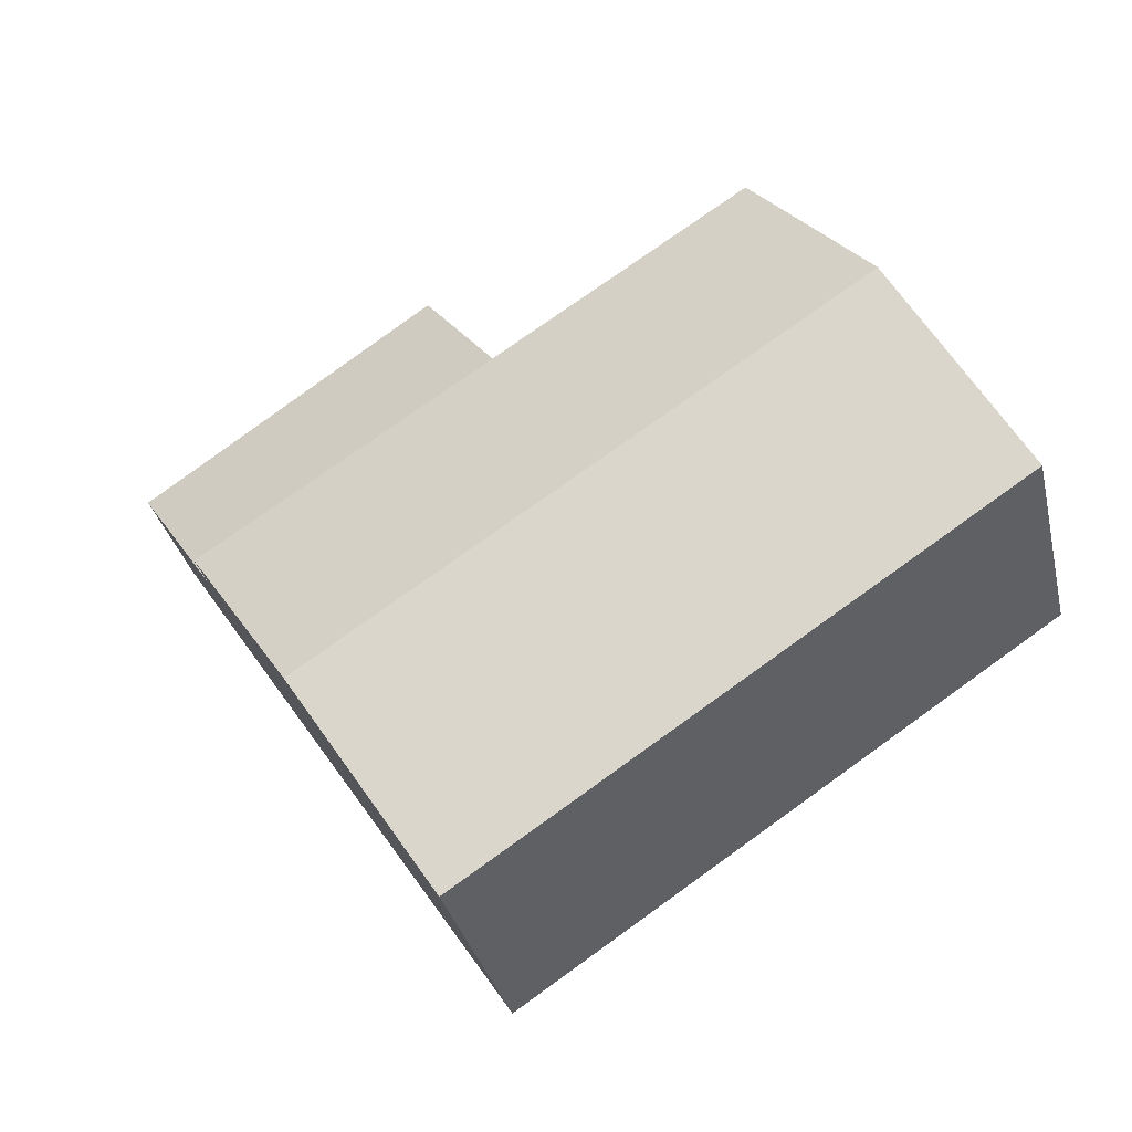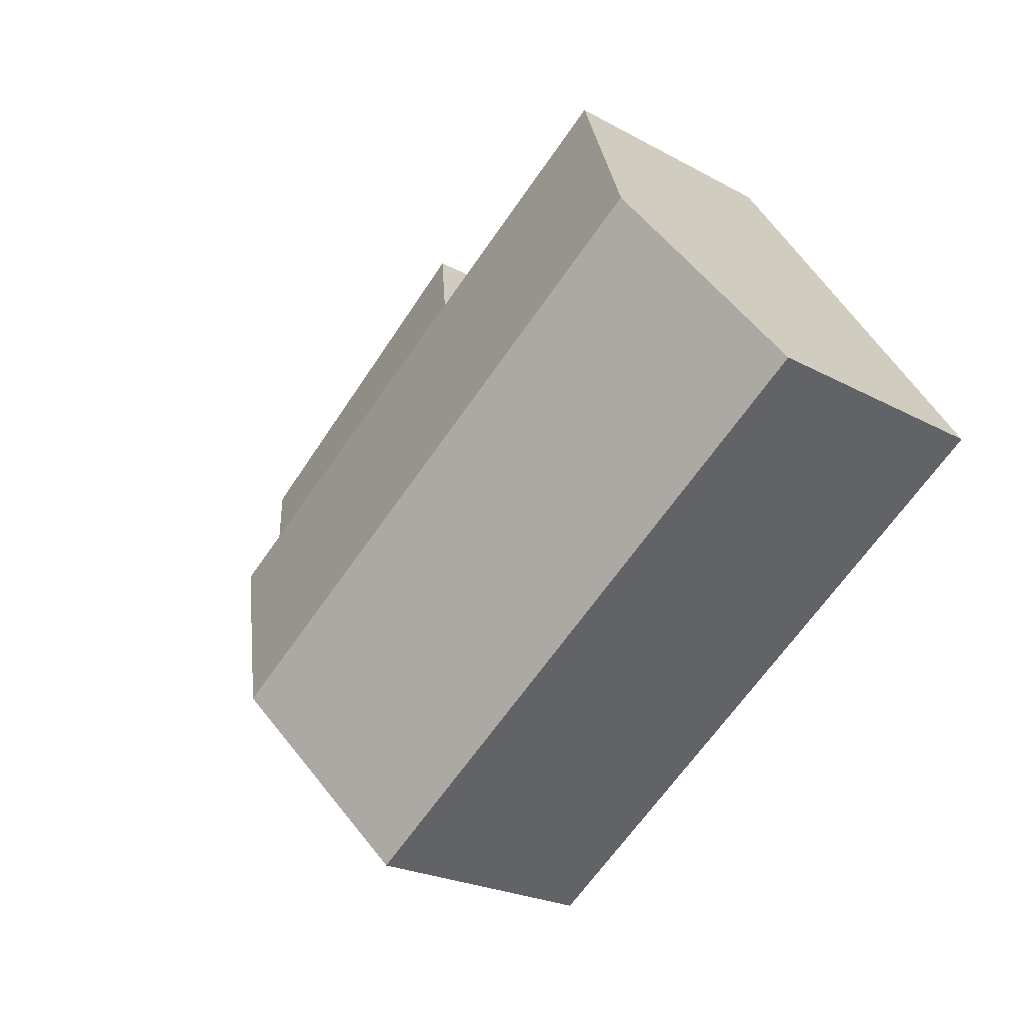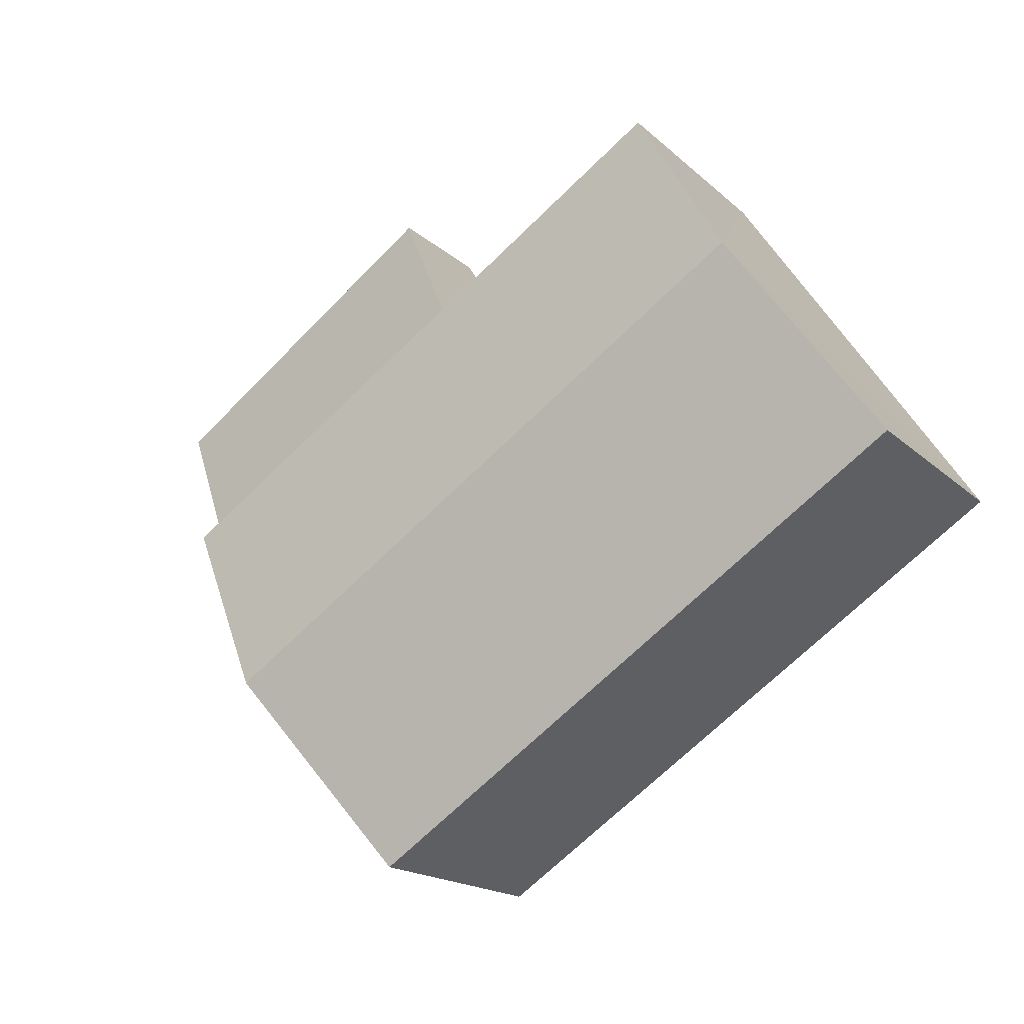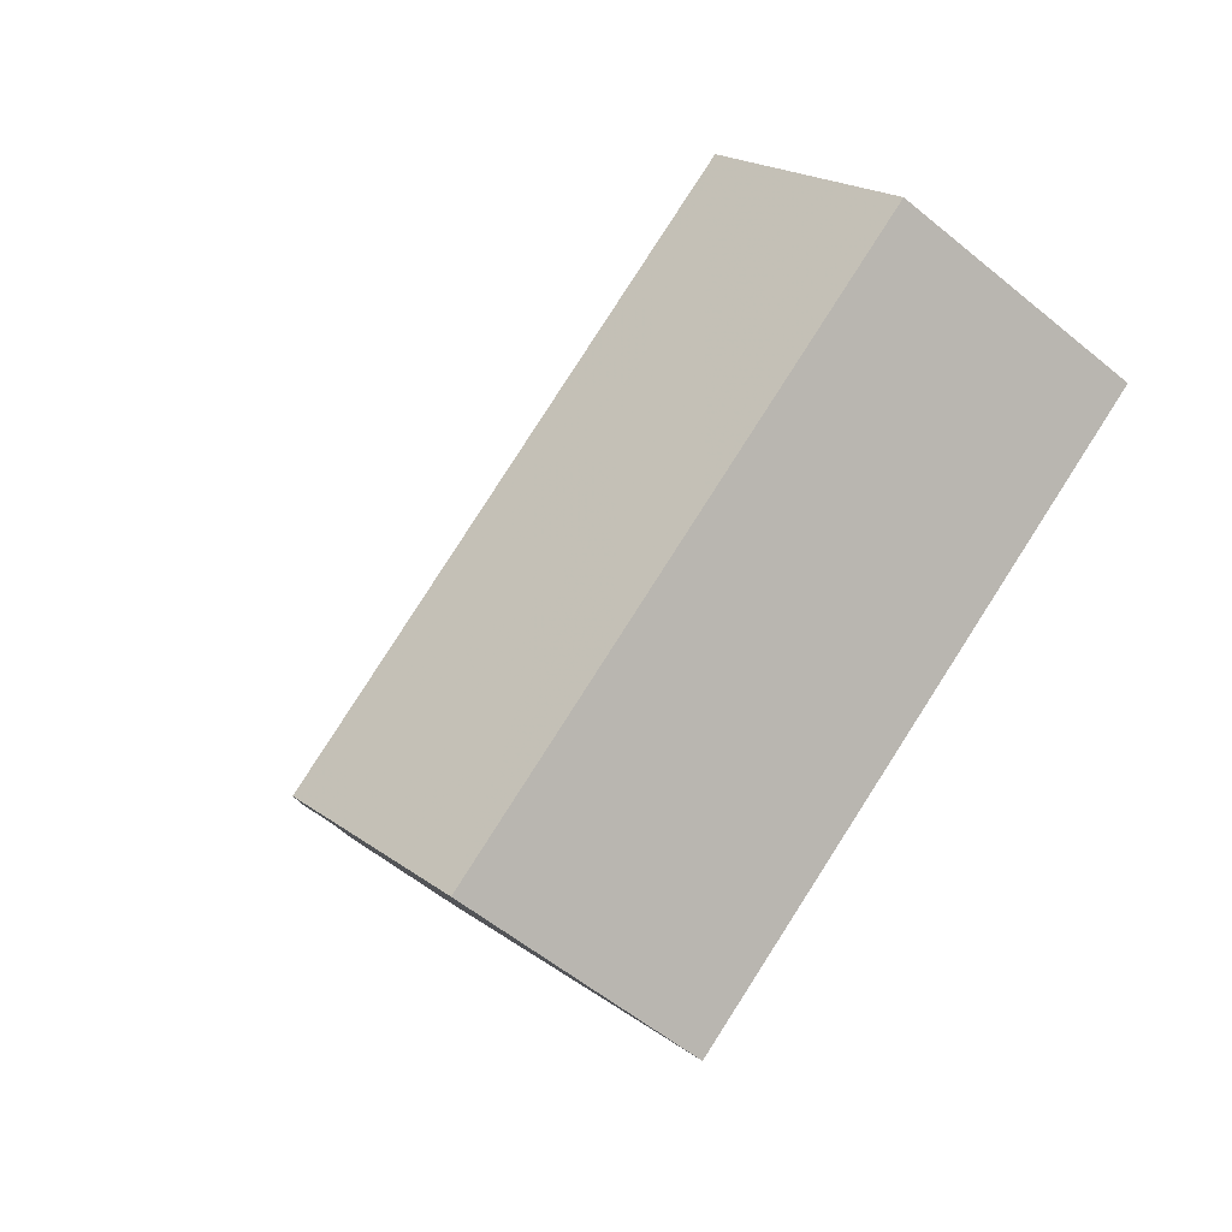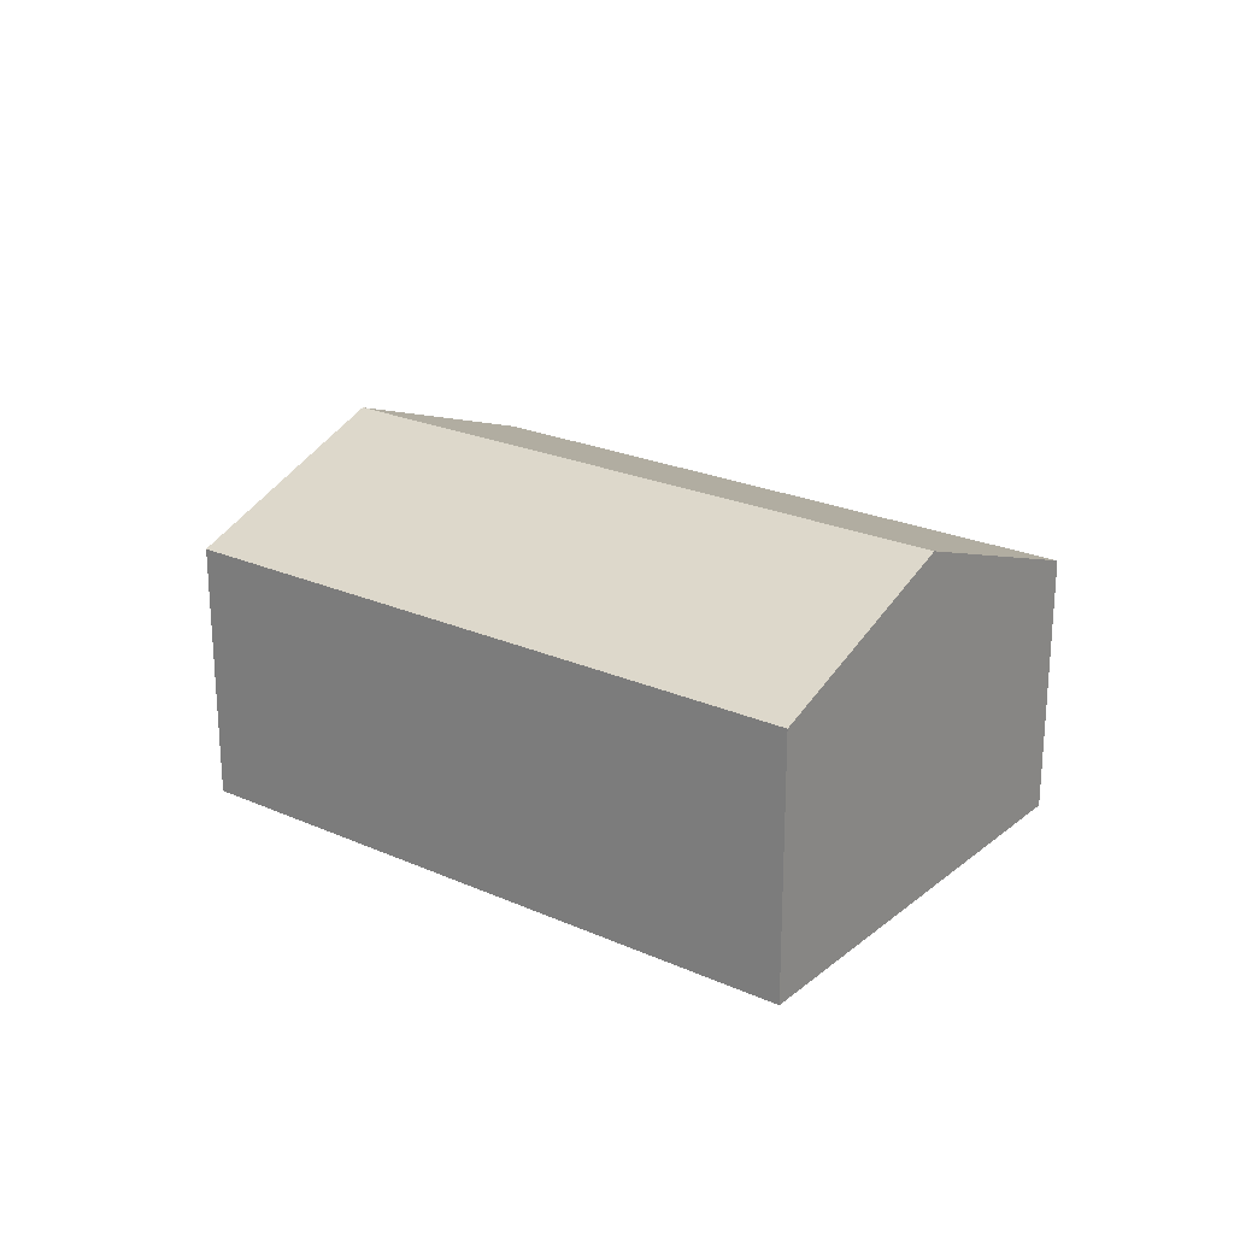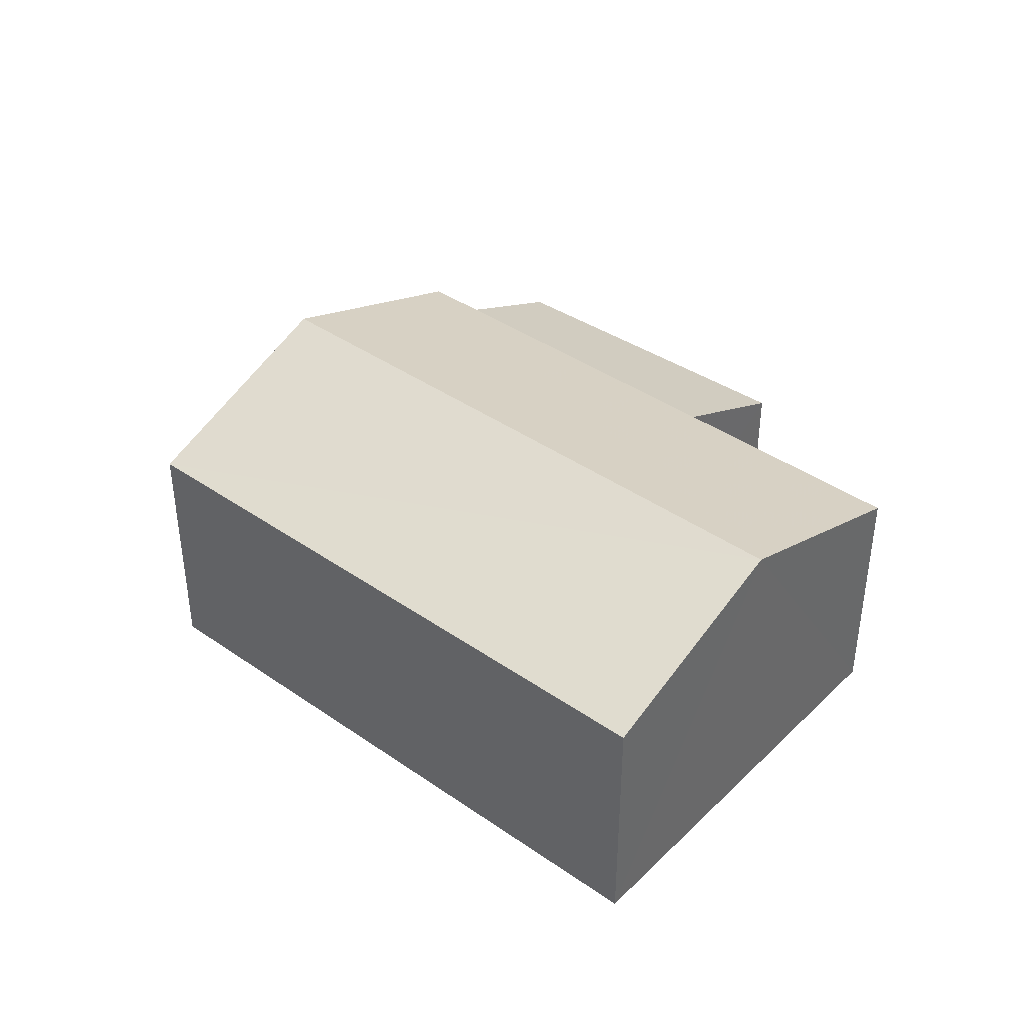
<metadata>
{"format":"obj","ext":"obj","renderer":"f3d","projection":"perspective","resolution":1024,"background":"white","views":[{"elev":-33.3,"azim":13.1,"up":"+Y"},{"elev":-23.0,"azim":47.1,"up":"+Y"},{"elev":-17.3,"azim":30.8,"up":"+Y"},{"elev":-57.6,"azim":49.7,"up":"+Y"},{"elev":22.8,"azim":70.6,"up":"+Z"},{"elev":40.4,"azim":74.1,"up":"+Z"}]}
</metadata>
<code>
v -3.134e+05 3.98e+04 7.526
v -3.134e+05 3.978e+04 7.523
v -3.134e+05 3.979e+04 7.526
v -3.134e+05 3.98e+04 7.526
v -3.134e+05 3.979e+04 7.524
v -3.134e+05 3.98e+04 7.526
v -3.134e+05 3.979e+04 13.66
v -3.134e+05 3.979e+04 12.17
v -3.134e+05 3.979e+04 13.66
v -3.134e+05 3.98e+04 12.17
v -3.134e+05 3.98e+04 11.6
v -3.134e+05 3.98e+04 9.937
v -3.134e+05 3.979e+04 9.936
v -3.134e+05 3.979e+04 11.51
v -3.134e+05 3.978e+04 12.17
v -3.134e+05 3.979e+04 12.17
f 1 2 3
f 3 4 1
f 5 2 1
f 6 5 1
f 7 8 9
f 7 10 8
f 11 12 13
f 14 11 13
f 15 16 7
f 9 15 7
f 6 11 10
f 10 11 8
f 6 1 11
f 8 11 14
f 13 4 3
f 13 12 4
f 16 5 7
f 5 6 7
f 6 10 7
f 16 2 5
f 16 15 2
f 15 9 2
f 9 8 14
f 2 14 3
f 3 14 13
f 2 9 14
f 1 4 12
f 11 1 12

</code>
